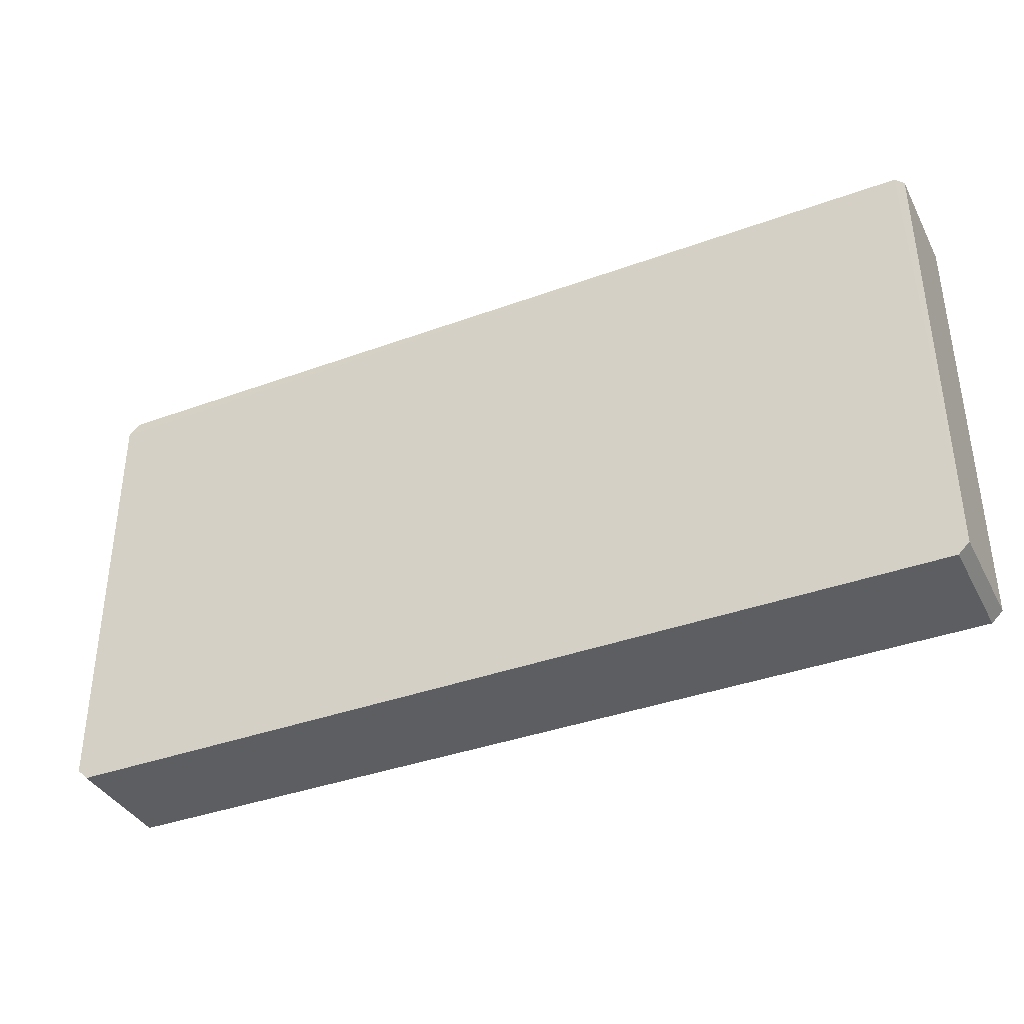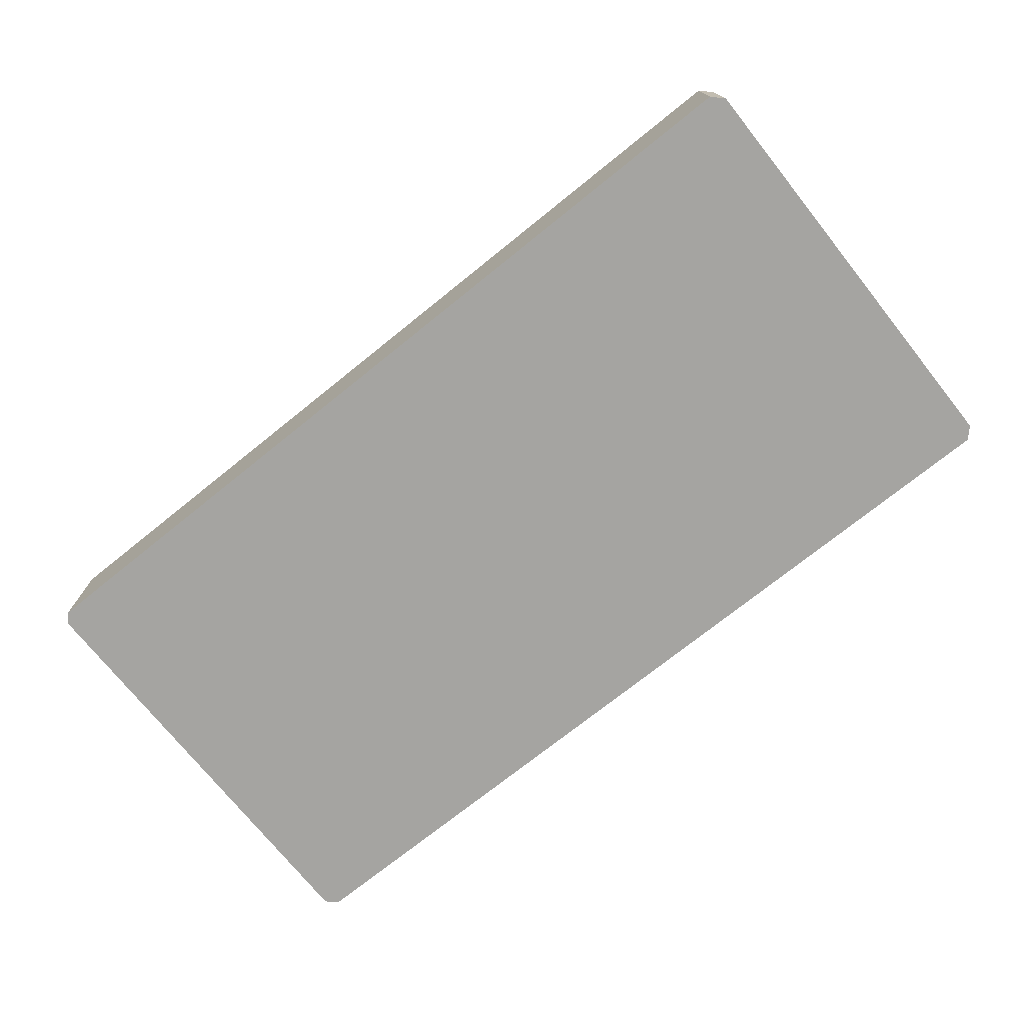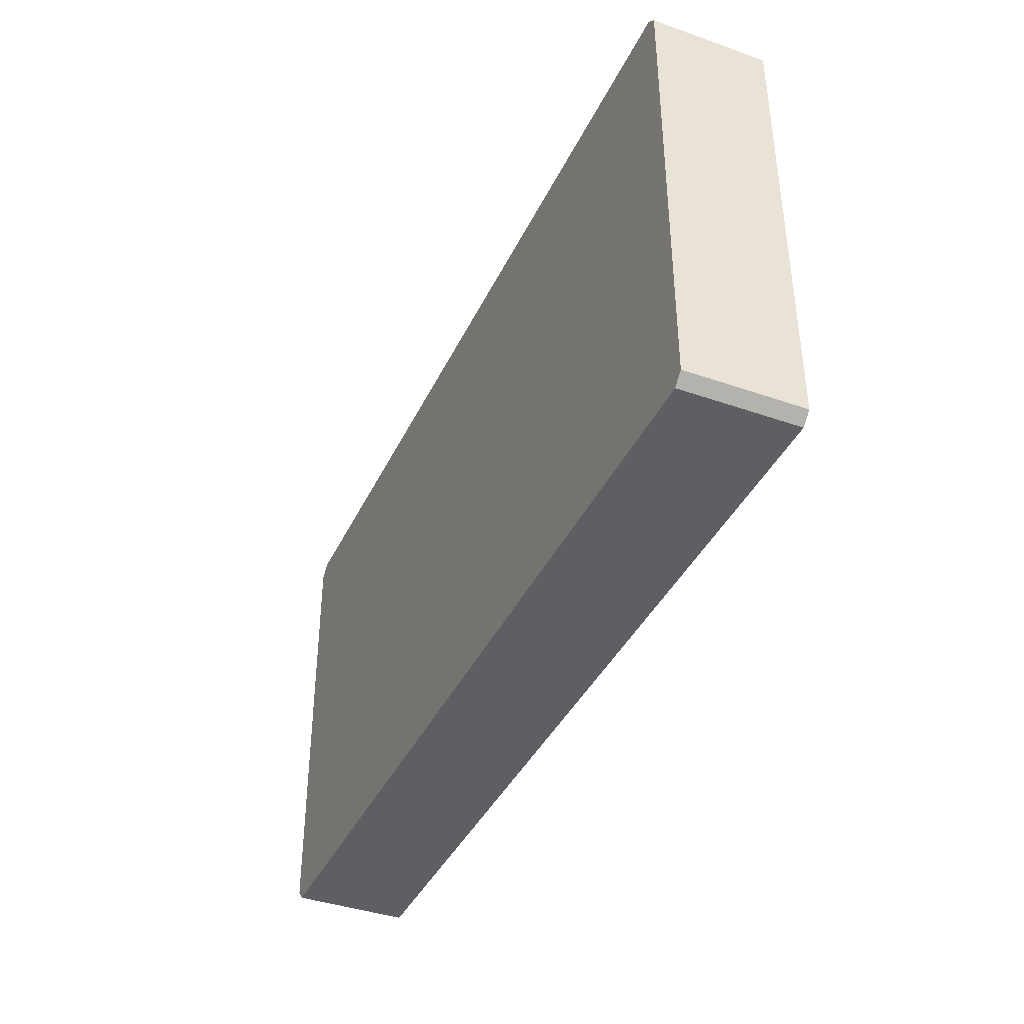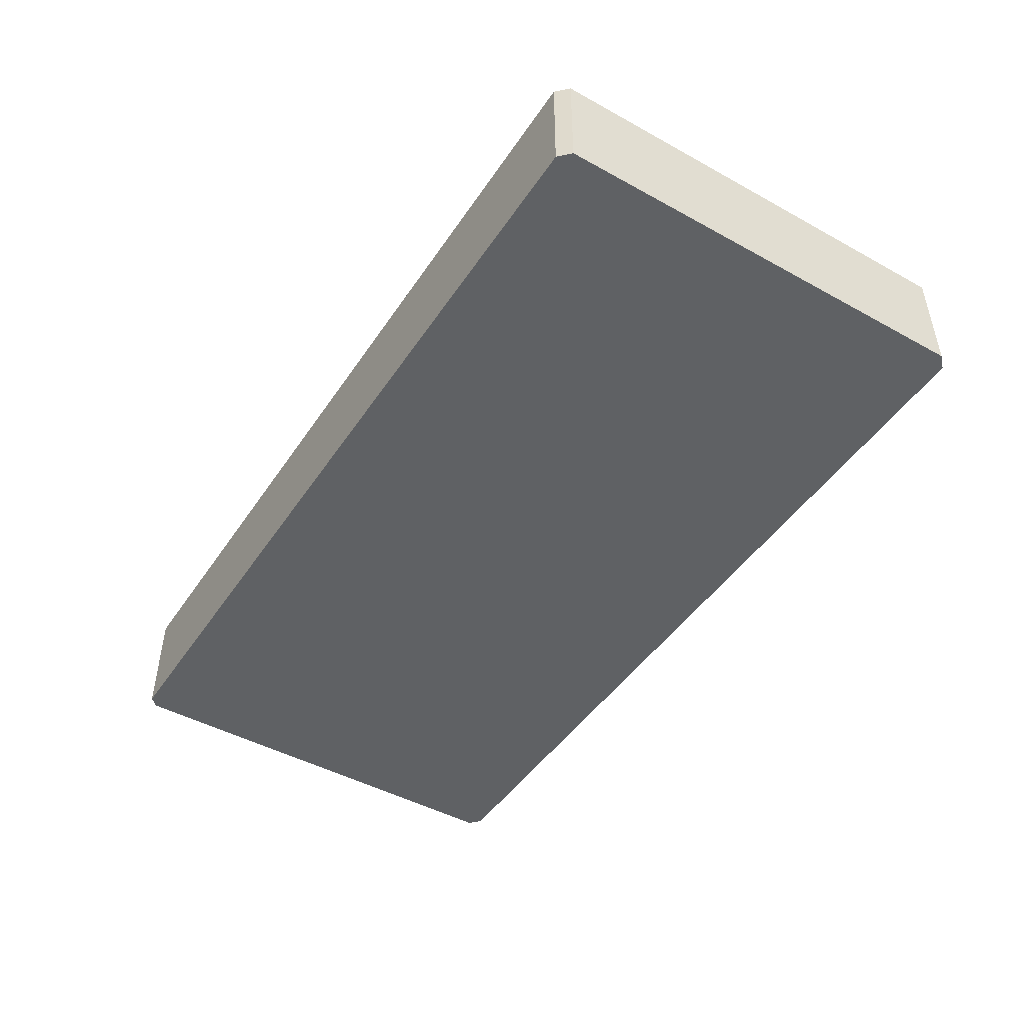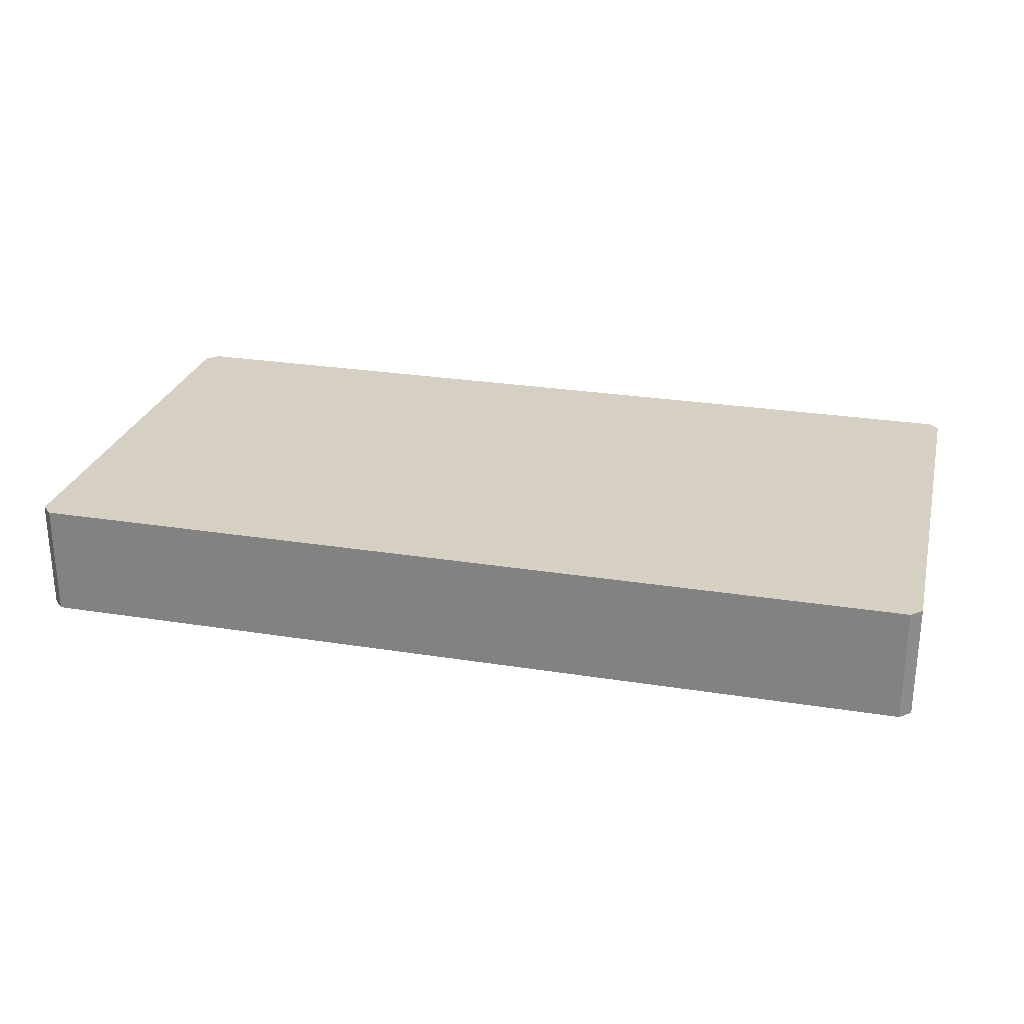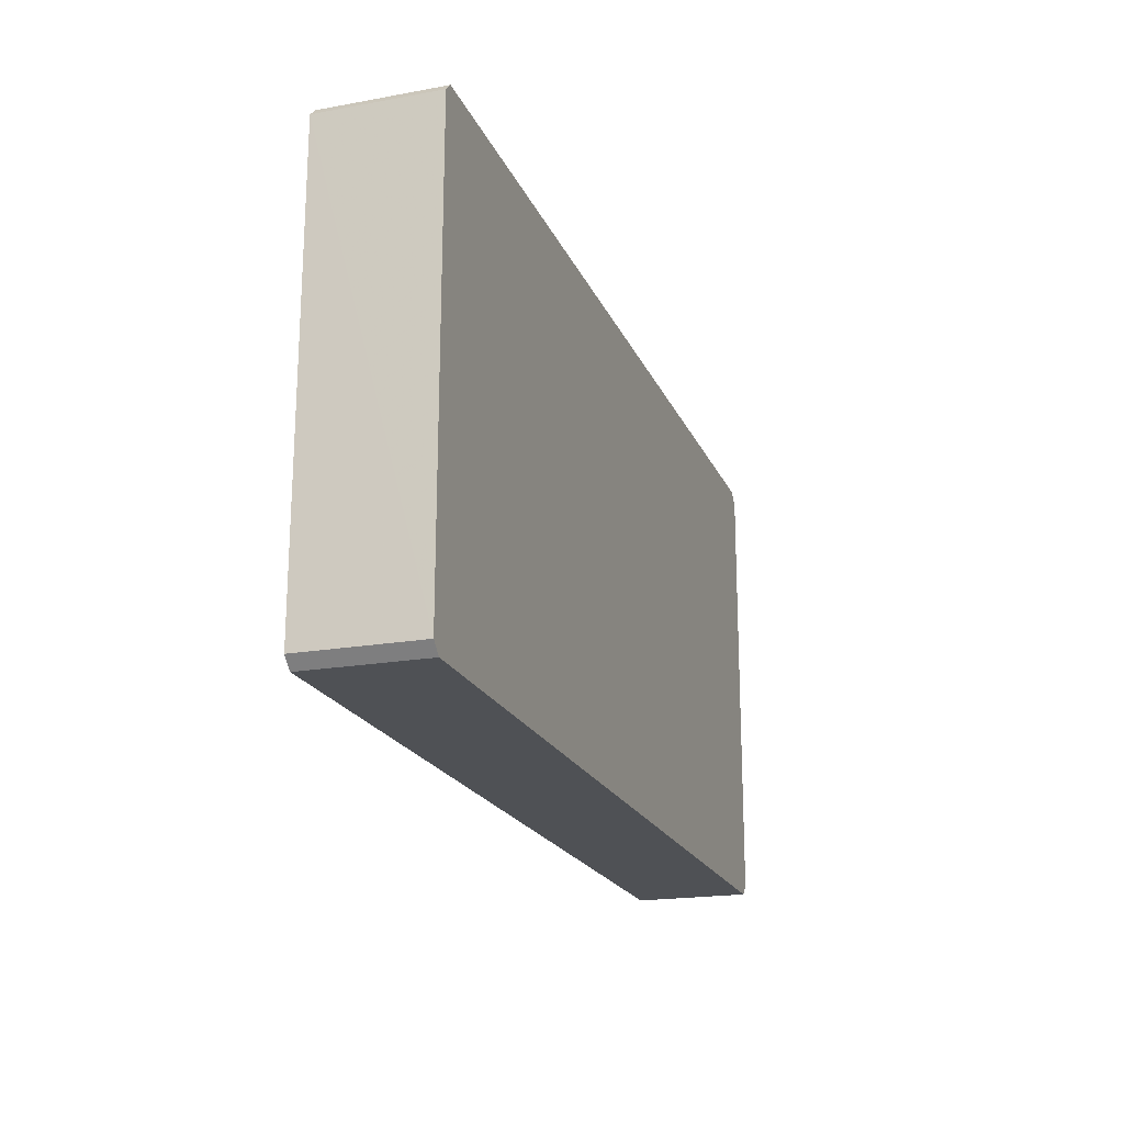
<metadata>
{"format":"obj","ext":"obj","renderer":"f3d","projection":"perspective","resolution":1024,"background":"white","views":[{"elev":-37.5,"azim":-154.9,"up":"+Z"},{"elev":-73.4,"azim":38.8,"up":"+Y"},{"elev":-39.4,"azim":-113.6,"up":"+Z"},{"elev":-46.3,"azim":58.0,"up":"+Y"},{"elev":26.5,"azim":-165.9,"up":"+Y"},{"elev":-19.9,"azim":-71.7,"up":"+Z"}]}
</metadata>
<code>
v 0.494 -0.06184 0.2371
v 0.4925 -0.06184 -0.2385
v 0.4922 0.06146 -0.2383
v -0.4813 0.06134 0.2493
v -0.4915 -0.06184 0.2396
v 0.4813 0.06132 0.2493
v -0.481 -0.06184 -0.2493
v 0.4937 0.06144 0.2368
v 0.4815 -0.06184 0.2496
v 0.4808 -0.06184 -0.2503
v -0.4925 0.06145 -0.2379
v -0.4815 -0.06184 0.2496
v -0.4928 -0.06184 -0.2381
v -0.4912 0.06129 0.2394
v -0.4808 0.06139 -0.249
v 0.4806 0.06146 -0.25
f 8 6 1
f 8 4 6
f 8 1 2
f 8 2 3
f 9 1 6
f 10 3 2
f 10 9 7
f 10 2 1
f 10 1 9
f 11 8 3
f 11 4 8
f 12 5 7
f 12 7 9
f 12 9 6
f 12 6 4
f 13 7 5
f 14 4 11
f 14 12 4
f 14 5 12
f 14 13 5
f 14 11 13
f 15 10 7
f 15 13 11
f 15 7 13
f 16 3 10
f 16 10 15
f 16 15 11
f 16 11 3

</code>
